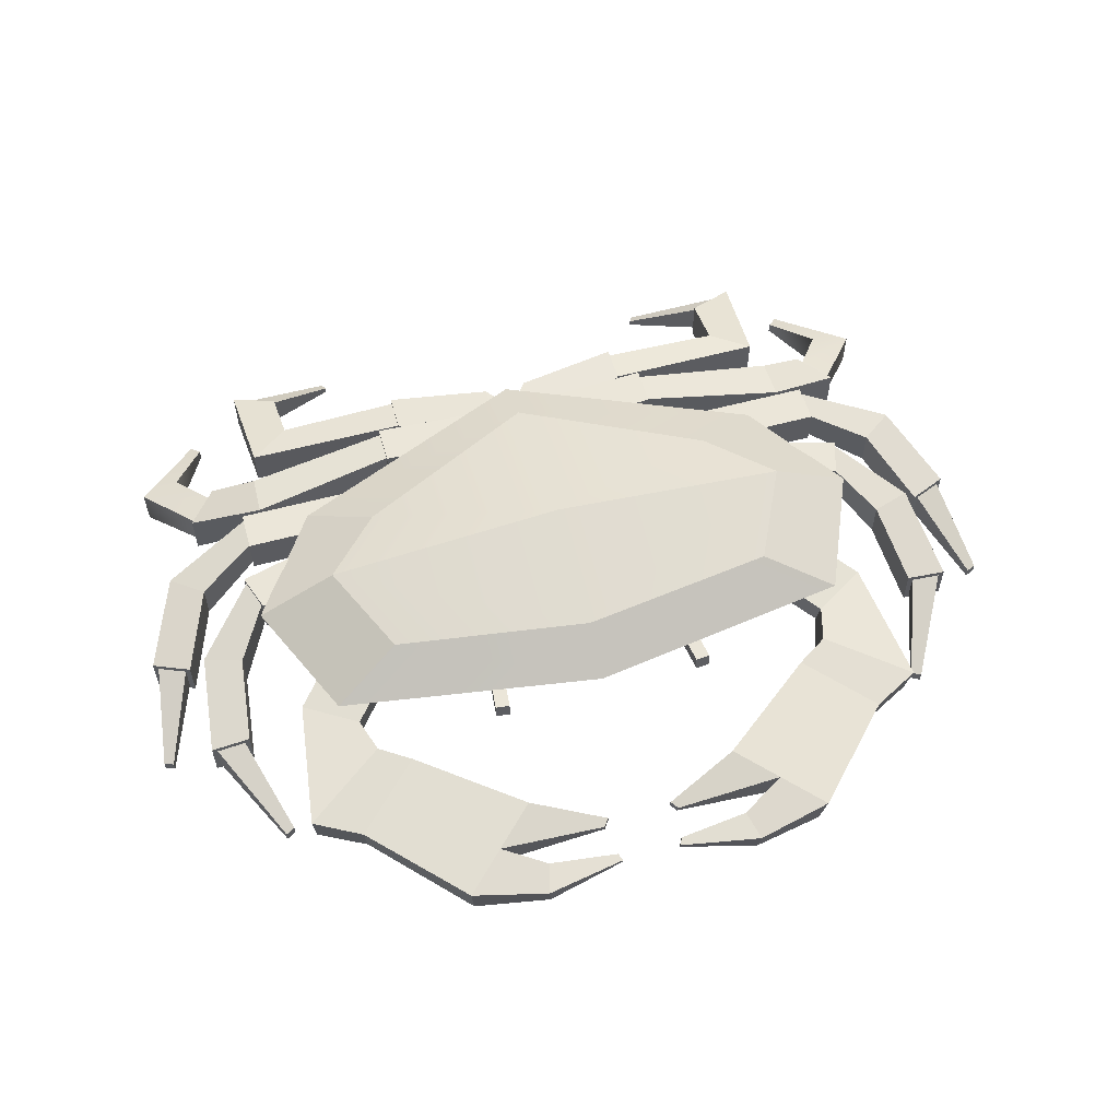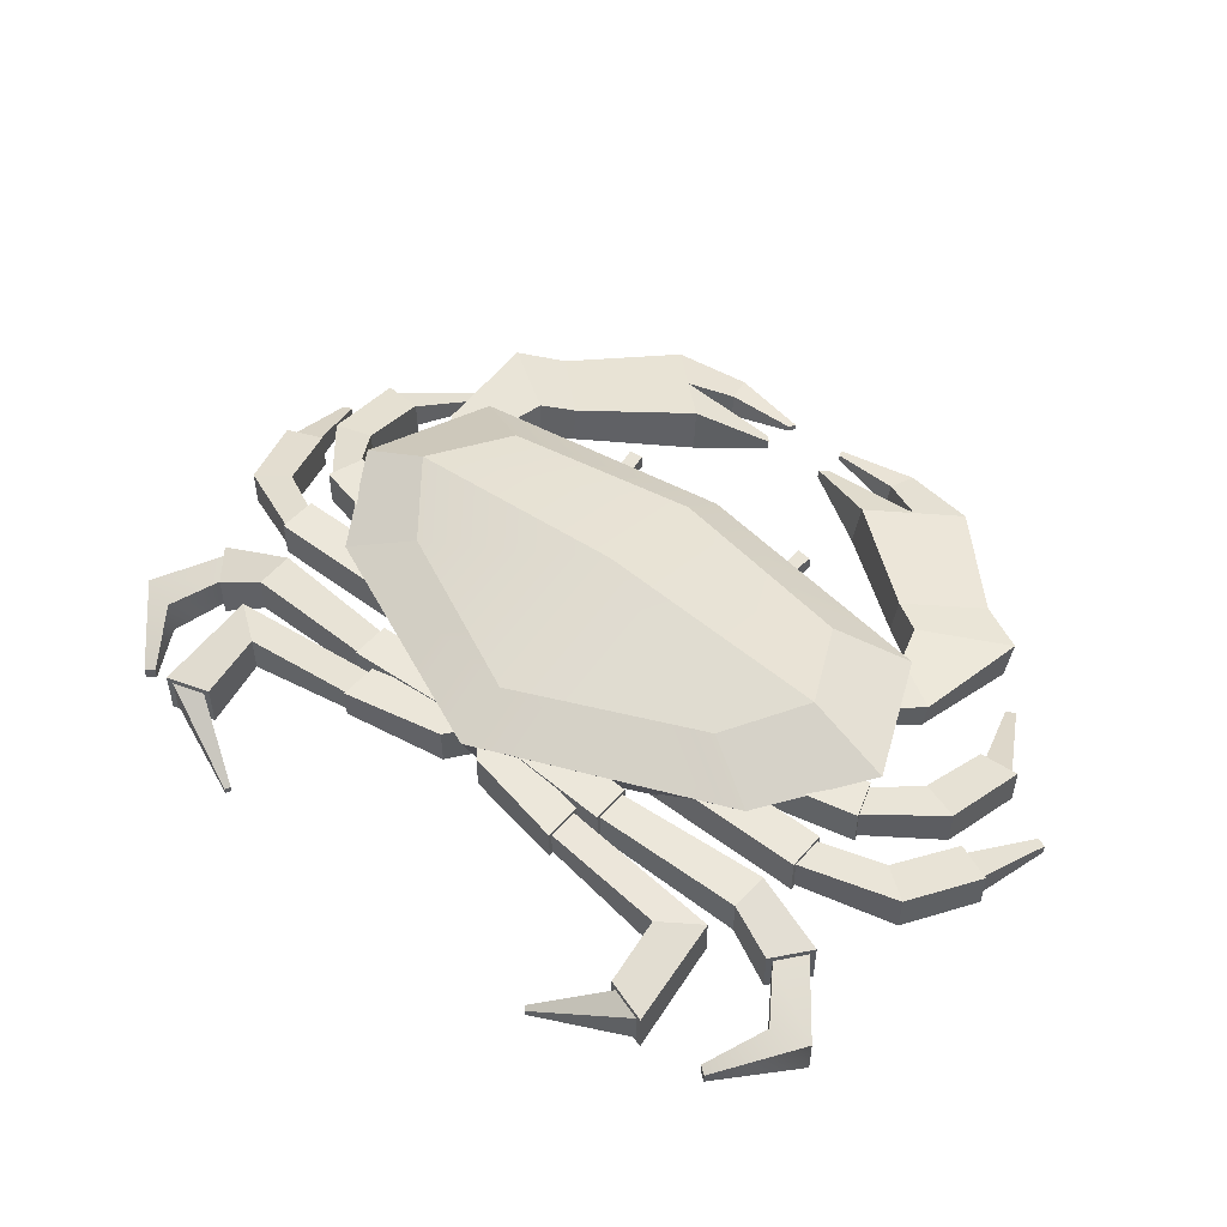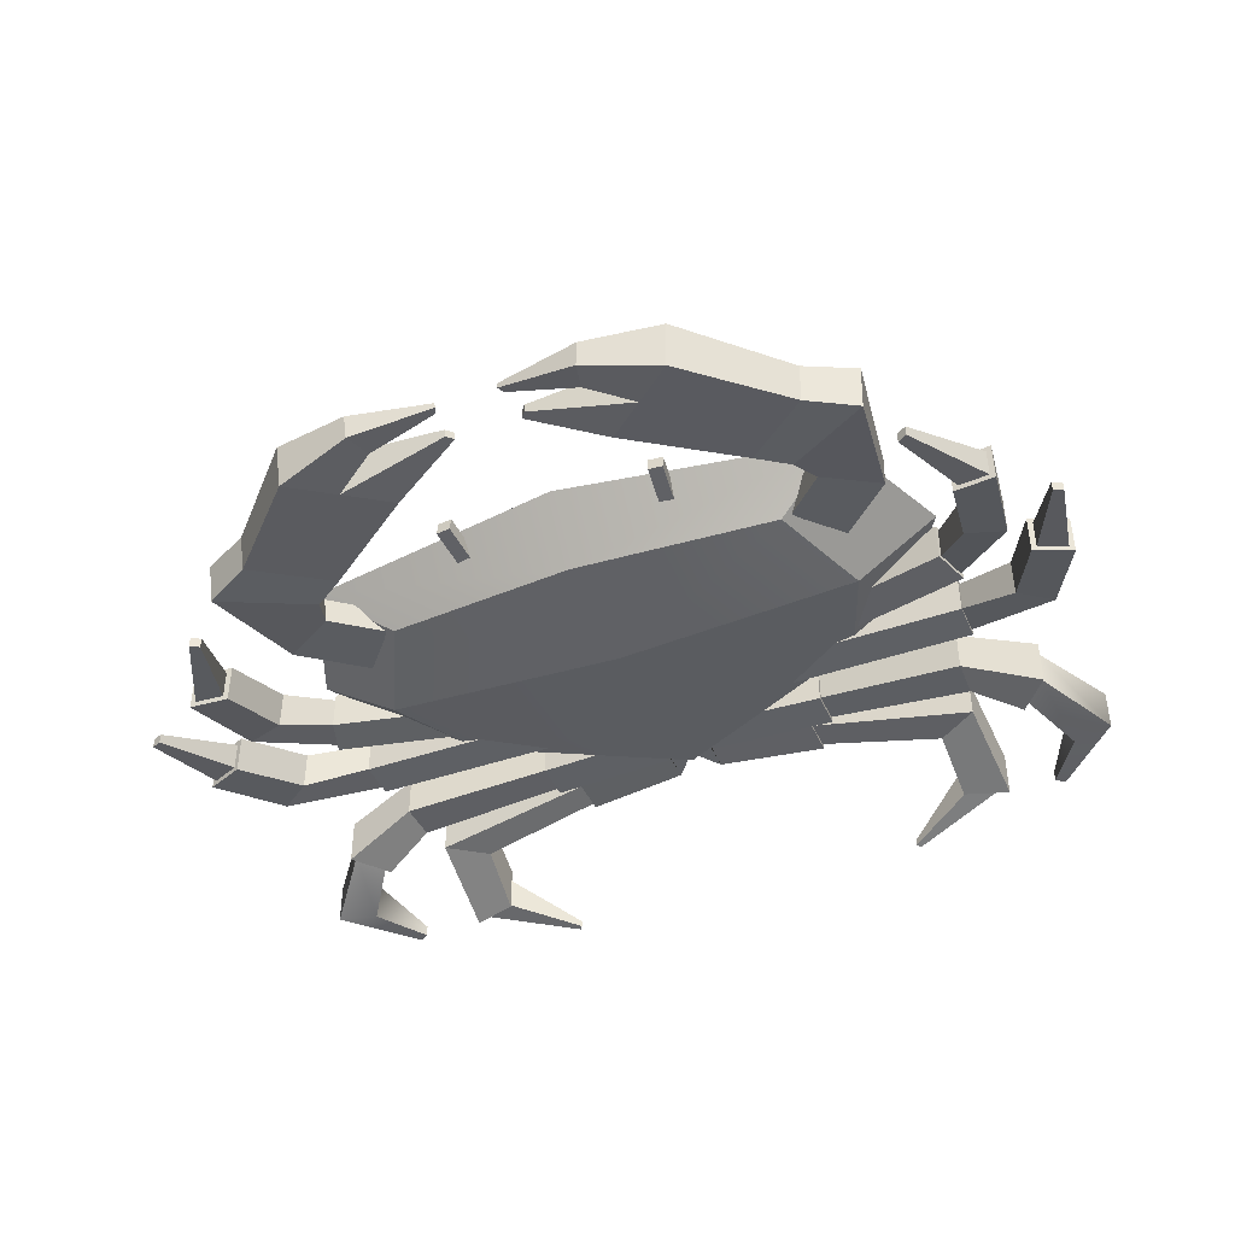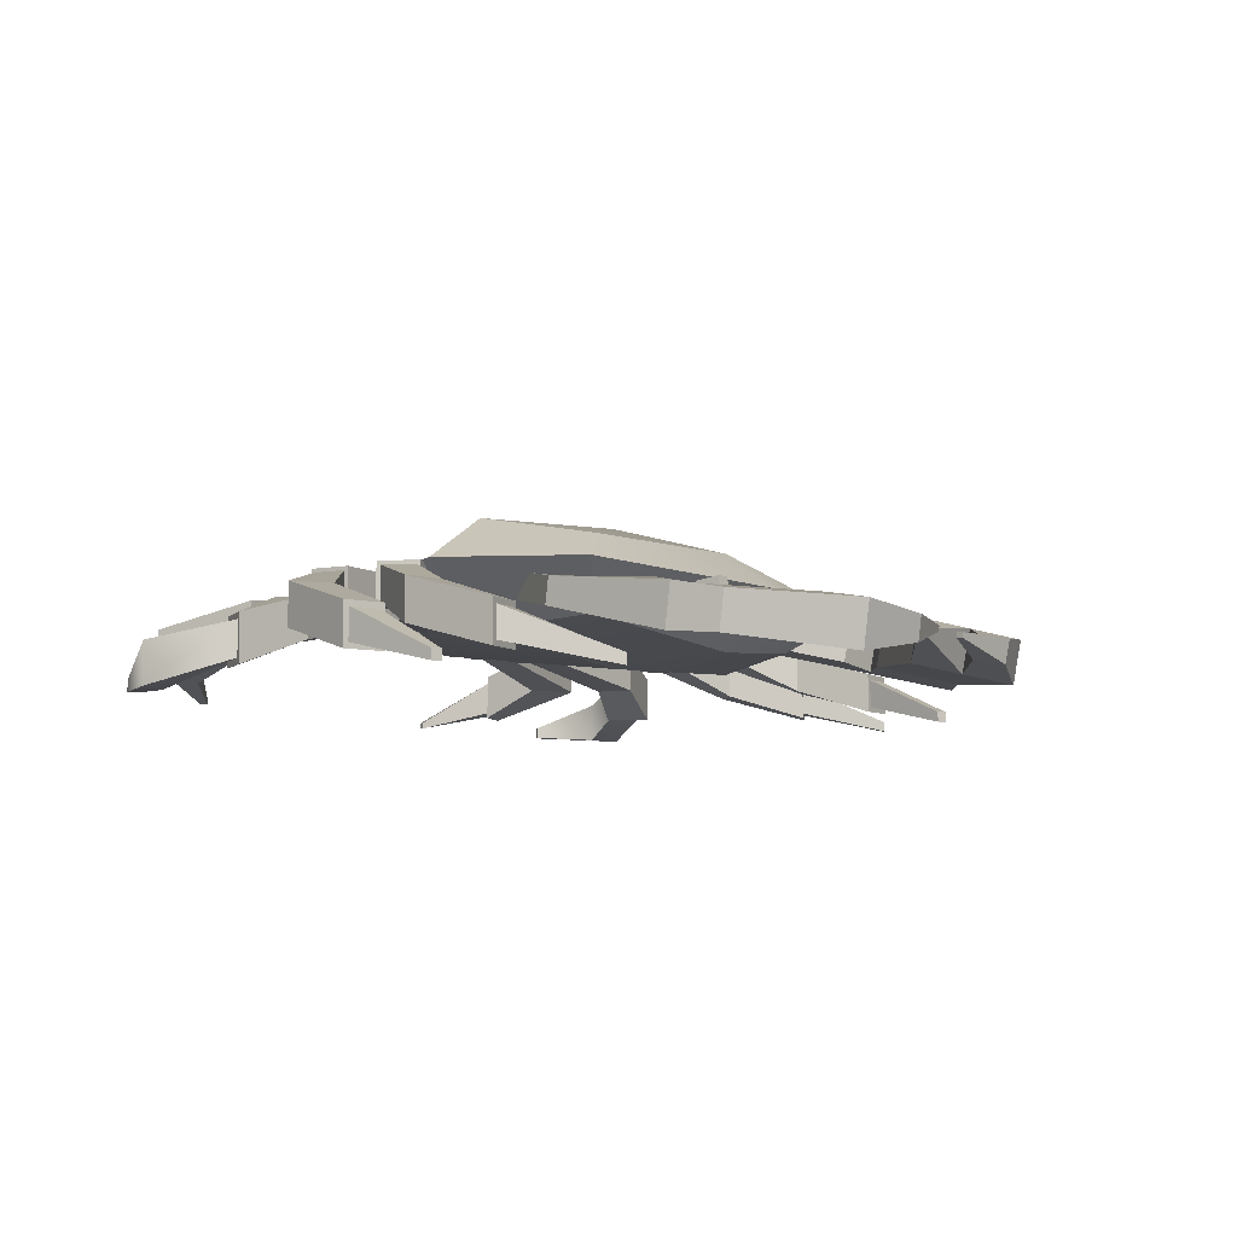
<metadata>
{"format":"obj","ext":"obj","renderer":"f3d","projection":"perspective","resolution":1024,"background":"white","views":[{"elev":57.3,"azim":-15.7,"up":"+Y"},{"elev":50.7,"azim":-140.6,"up":"+Y"},{"elev":-42.9,"azim":22.5,"up":"+Y"},{"elev":-6.8,"azim":-60.9,"up":"+Y"}]}
</metadata>
<code>
g default
v 21.81 -1.23 1.455
v 21.81 6.675 1.455
v 20.33 5.88 -16.58
v 22.23 -0.3147 -20.74
v 2e-06 7.125 4.893
v 26.64 8.189 -8.52
v 2e-06 6.442 -26.24
v 27.45 3.223 -20.62
v 2e-06 -1.873 -30.09
v 26.64 -2.788 -8.52
v 2e-06 -3.256 4.893
v 29.45 3.223 5.491
v 2e-06 3.223 10.08
v 2e-06 10.78 -8.52
v 2e-06 3.223 -32.43
v 2e-06 -4.342 -8.52
v 35.52 3.223 -8.52
v -21.81 -1.23 1.455
v -21.81 6.675 1.455
v -20.33 5.88 -16.58
v -22.23 -0.3147 -20.74
v -26.64 8.189 -8.52
v -27.45 3.223 -20.62
v -26.64 -2.788 -8.52
v -29.45 3.223 5.491
v -35.52 3.223 -8.52
v 15.73 -0.6749 -14.62
v 35.01 -1.205 -9.81
v 15.73 3.668 -14.62
v 35.01 3.138 -9.81
v 17.13 3.668 -18.73
v 36.4 3.138 -13.92
v 17.13 -0.6749 -18.73
v 36.4 -1.205 -13.92
v 36.27 -0.8087 -13.55
v 35.14 -0.8087 -10.18
v 36.27 2.742 -13.55
v 35.14 2.742 -10.18
v 42.92 -3.886 -6.186
v 38.73 -3.886 -4.855
v 42.92 0.5104 -6.186
v 38.73 0.5104 -4.855
v 44.33 -6.626 4.13
v 39.94 -6.626 3.826
v 44.33 -2.23 4.13
v 39.94 -2.23 3.826
v 43.75 -6.041 4.09
v 40.53 -6.041 3.867
v 43.75 -2.815 4.09
v 40.53 -2.815 3.867
v 38.35 -8.339 14.22
v 37.35 -8.339 13.63
v 38.35 -7.18 14.22
v 37.35 -7.18 13.63
v -15.73 -0.6749 -14.62
v -35.01 -1.205 -9.81
v -15.73 3.668 -14.62
v -35.01 3.138 -9.81
v -17.13 3.668 -18.73
v -36.4 3.138 -13.92
v -17.13 -0.6749 -18.73
v -36.4 -1.205 -13.92
v -36.27 -0.8087 -13.55
v -35.14 -0.8087 -10.18
v -36.27 2.742 -13.55
v -35.14 2.742 -10.18
v -42.92 -3.886 -6.186
v -38.73 -3.886 -4.855
v -42.92 0.5104 -6.186
v -38.73 0.5104 -4.855
v -44.33 -6.626 4.13
v -39.94 -6.626 3.826
v -44.33 -2.23 4.13
v -39.94 -2.23 3.826
v -43.75 -6.041 4.09
v -40.53 -6.041 3.867
v -43.75 -2.815 4.09
v -40.53 -2.815 3.867
v -38.35 -8.339 14.22
v -37.35 -8.339 13.63
v -38.35 -7.18 14.22
v -37.35 -7.18 13.63
v 2.42 -1.205 -28.48
v 13.97 -0.7817 -30.81
v 2.42 3.138 -28.48
v 13.97 2.715 -30.81
v 2.42 3.138 -32.82
v 13.97 2.715 -35.03
v 2.42 -1.205 -32.82
v 13.97 -0.7817 -35.03
v 13.97 -0.4629 -34.65
v 13.97 -0.4629 -31.2
v 13.97 2.396 -34.65
v 13.97 2.396 -31.2
v 27.44 -3.403 -35.36
v 31.84 -3.403 -32.28
v 27.44 0.9936 -35.36
v 31.84 0.9936 -32.28
v 27.7 -6.481 -41.96
v 32.53 -6.481 -43.51
v 27.7 -1.408 -41.96
v 32.53 -1.408 -43.51
v 28.35 -5.806 -42.16
v 31.89 -5.806 -43.3
v 28.35 -2.083 -42.16
v 31.89 -2.083 -43.3
v 20.61 -8.073 -46.75
v 20.97 -8.073 -47.33
v 20.61 -7.384 -46.75
v 20.97 -7.384 -47.33
v 2.605 -1.205 -26.33
v 2.605 3.138 -26.33
v 0.3118 3.138 -30.02
v 0.3118 -1.205 -30.02
v -2.42 -1.205 -28.48
v -13.97 -0.7817 -30.81
v -2.42 3.138 -28.48
v -13.97 2.715 -30.81
v -2.42 3.138 -32.82
v -13.97 2.715 -35.03
v -2.42 -1.205 -32.82
v -13.97 -0.7817 -35.03
v -13.97 -0.4629 -34.65
v -13.97 -0.4629 -31.2
v -13.97 2.396 -34.65
v -13.97 2.396 -31.2
v -27.44 -3.403 -35.36
v -31.84 -3.403 -32.28
v -27.44 0.9936 -35.36
v -31.84 0.9936 -32.28
v -27.7 -6.481 -41.96
v -32.53 -6.481 -43.51
v -27.7 -1.408 -41.96
v -32.53 -1.408 -43.51
v -28.35 -5.806 -42.16
v -31.89 -5.806 -43.3
v -28.35 -2.083 -42.16
v -31.89 -2.083 -43.3
v -20.61 -8.073 -46.75
v -20.97 -8.073 -47.33
v -20.61 -7.384 -46.75
v -20.97 -7.384 -47.33
v -2.605 -1.205 -26.33
v -2.605 3.138 -26.33
v -0.3118 3.138 -30.02
v -0.3118 -1.205 -30.02
v 11.01 1.458 10.71
v 12.58 1.458 10.54
v 10.99 3.023 10.49
v 12.56 3.023 10.33
v 10.5 2.375 5.874
v 12.07 2.375 5.707
v 10.52 0.8101 6.091
v 12.09 0.8101 5.924
v -11.01 1.458 10.71
v -12.58 1.458 10.54
v -10.99 3.023 10.49
v -12.56 3.023 10.33
v -10.5 2.375 5.874
v -12.07 2.375 5.707
v -10.52 0.8101 6.091
v -12.09 0.8101 5.924
v 27.31 -1.92 6.305
v 33.16 -1.799 2.771
v 27.52 0.8327 6.753
v 33.37 0.9532 3.219
v 20.64 2.629 -1.005
v 26.49 2.749 -4.539
v 20.43 -0.1235 -1.453
v 26.28 -0.00298 -4.987
v 26.01 -3.305 10.04
v 35.02 -5.014 16.24
v 35.36 -0.5584 16.97
v 26.36 1.15 10.76
v 22.59 -3.189 12.25
v 29.82 -4.853 19.03
v 30.14 -0.8067 19.69
v 22.9 0.8574 12.91
v 11.43 -4.131 20.78
v 20.13 -6.131 28.92
v 20.5 -1.268 29.71
v 11.81 0.7326 21.57
v 16.16 -0.2675 25.64
v 15.78 -5.131 24.85
v 3.552 -2.094 24.71
v 4.195 -2.28 25.54
v 4.262 -1.416 25.69
v 3.619 -1.23 24.85
v 11.34 -1.441 28.25
v 11.13 -4.129 27.82
v 11.96 -4.711 31
v 12.17 -2.023 31.43
v 3.656 -2.052 28.93
v 3.612 -2.615 28.84
v 3.264 -2.723 29.67
v 3.308 -2.16 29.76
v -27.31 -1.92 6.305
v -33.16 -1.799 2.771
v -27.52 0.8327 6.753
v -33.37 0.9532 3.219
v -20.64 2.629 -1.005
v -26.49 2.749 -4.539
v -20.43 -0.1235 -1.453
v -26.28 -0.002981 -4.987
v -26.01 -3.305 10.04
v -35.02 -5.014 16.24
v -35.36 -0.5584 16.97
v -26.36 1.15 10.76
v -22.59 -3.189 12.25
v -29.82 -4.853 19.03
v -30.14 -0.8067 19.69
v -22.9 0.8574 12.91
v -11.43 -4.131 20.78
v -20.13 -6.131 28.92
v -20.5 -1.268 29.71
v -11.81 0.7326 21.57
v -16.16 -0.2675 25.64
v -15.78 -5.131 24.85
v -3.552 -2.094 24.71
v -4.195 -2.28 25.54
v -4.262 -1.416 25.69
v -3.619 -1.23 24.85
v -11.34 -1.441 28.25
v -11.13 -4.129 27.82
v -11.96 -4.711 31
v -12.17 -2.023 31.43
v -3.656 -2.052 28.93
v -3.612 -2.615 28.84
v -3.264 -2.723 29.67
v -3.308 -2.16 29.76
v 2.899 -1.205 -25.49
v 16.48 -1.205 -26.21
v 2.899 3.138 -25.49
v 16.48 3.138 -26.21
v 2.899 3.138 -29.83
v 16.48 3.138 -30.55
v 2.899 -1.205 -29.83
v 16.48 -1.205 -30.55
v 16.48 -0.8087 -30.15
v 16.48 -0.8087 -26.6
v 16.48 2.742 -30.15
v 16.48 2.742 -26.6
v 32.56 -3.403 -28.9
v 32.7 -3.403 -24.51
v 32.56 0.9936 -28.9
v 32.7 0.9936 -24.51
v 37.74 -6.481 -30.48
v 40.92 -6.481 -26.52
v 37.74 -1.408 -30.48
v 40.92 -1.408 -26.52
v 38.17 -5.806 -29.95
v 40.49 -5.806 -27.05
v 38.17 -2.083 -29.95
v 40.49 -2.083 -27.05
v 41.74 -8.644 -35.04
v 46.01 -8.644 -33.92
v 41.74 -4.233 -35.04
v 46.01 -4.233 -33.92
v 38.13 -8.363 -41.03
v 39.1 -8.363 -41.75
v 38.13 -7.155 -41.03
v 39.1 -7.155 -41.75
v -2.899 -1.205 -25.49
v -16.48 -1.205 -26.21
v -2.899 3.138 -25.49
v -16.48 3.138 -26.21
v -2.899 3.138 -29.83
v -16.48 3.138 -30.55
v -2.899 -1.205 -29.83
v -16.48 -1.205 -30.55
v -16.48 -0.8087 -30.15
v -16.48 -0.8087 -26.6
v -16.48 2.742 -30.15
v -16.48 2.742 -26.6
v -32.56 -3.403 -28.9
v -32.7 -3.403 -24.51
v -32.56 0.9936 -28.9
v -32.7 0.9936 -24.51
v -37.74 -6.481 -30.48
v -40.92 -6.481 -26.52
v -37.74 -1.408 -30.48
v -40.92 -1.408 -26.52
v -38.17 -5.806 -29.95
v -40.49 -5.806 -27.05
v -38.17 -2.083 -29.95
v -40.49 -2.083 -27.05
v -41.74 -8.644 -35.04
v -46.01 -8.644 -33.92
v -41.74 -4.233 -35.04
v -46.01 -4.233 -33.92
v -38.13 -8.363 -41.03
v -39.1 -8.363 -41.75
v -38.13 -7.155 -41.03
v -39.1 -7.155 -41.75
v 12.13 -1.205 -18.31
v 34.9 -1.205 -18.31
v 12.13 3.138 -18.31
v 34.9 3.138 -18.31
v 12.13 3.138 -22.65
v 34.9 3.138 -22.65
v 12.13 -1.205 -22.65
v 34.9 -1.205 -22.65
v 34.9 -0.8087 -22.26
v 34.9 -0.8087 -18.71
v 34.9 2.742 -22.26
v 34.9 2.742 -18.71
v 44.81 -3.886 -17.84
v 41.27 -3.886 -15.23
v 44.81 0.5104 -17.84
v 41.27 0.5104 -15.23
v 48.89 -6.626 -8.652
v 44.84 -6.626 -6.952
v 48.89 -2.23 -8.652
v 44.84 -2.23 -6.952
v 48.35 -6.041 -8.426
v 45.38 -6.041 -7.179
v 48.35 -2.815 -8.426
v 45.38 -2.815 -7.179
v 50.13 -8.31 1.555
v 49.11 -8.31 1.981
v 50.13 -7.209 1.555
v 49.11 -7.209 1.981
v -12.13 -1.205 -18.31
v -34.9 -1.205 -18.31
v -12.13 3.138 -18.31
v -34.9 3.138 -18.31
v -12.13 3.138 -22.65
v -34.9 3.138 -22.65
v -12.13 -1.205 -22.65
v -34.9 -1.205 -22.65
v -34.9 -0.8087 -22.26
v -34.9 -0.8087 -18.71
v -34.9 2.742 -22.26
v -34.9 2.742 -18.71
v -44.81 -3.886 -17.84
v -41.27 -3.886 -15.23
v -44.81 0.5104 -17.84
v -41.27 0.5104 -15.23
v -48.89 -6.626 -8.652
v -44.84 -6.626 -6.952
v -48.89 -2.23 -8.652
v -44.84 -2.23 -6.952
v -48.35 -6.041 -8.426
v -45.38 -6.041 -7.179
v -48.35 -2.815 -8.426
v -45.38 -2.815 -7.179
v -50.13 -8.31 1.555
v -49.11 -8.31 1.981
v -50.13 -7.209 1.555
v -49.11 -7.209 1.981
g Geo_Crab
f 11 1 12 13
f 13 12 2 5
f 5 2 6 14
f 14 6 3 7
f 7 3 8 15
f 15 8 4 9
f 9 4 10 16
f 16 10 1 11
f 1 10 17 12
f 10 4 8 17
f 17 8 3 6
f 12 17 6 2
f 11 13 25 18
f 13 5 19 25
f 5 14 22 19
f 14 7 20 22
f 7 15 23 20
f 15 9 21 23
f 9 16 24 21
f 16 11 18 24
f 18 25 26 24
f 24 26 23 21
f 26 22 20 23
f 25 19 22 26
f 27 28 30 29
f 29 30 32 31
f 31 32 34 33
f 33 34 28 27
f 52 51 53 54
f 28 34 35 36
f 34 32 37 35
f 32 30 38 37
f 30 28 36 38
f 36 35 39 40
f 35 37 41 39
f 37 38 42 41
f 38 36 40 42
f 40 39 43 44
f 39 41 45 43
f 41 42 46 45
f 42 40 44 46
f 44 43 47 48
f 43 45 49 47
f 45 46 50 49
f 46 44 48 50
f 48 47 51 52
f 47 49 53 51
f 49 50 54 53
f 50 48 52 54
f 55 57 58 56
f 57 59 60 58
f 59 61 62 60
f 61 55 56 62
f 80 82 81 79
f 56 64 63 62
f 62 63 65 60
f 60 65 66 58
f 58 66 64 56
f 64 68 67 63
f 63 67 69 65
f 65 69 70 66
f 66 70 68 64
f 68 72 71 67
f 67 71 73 69
f 69 73 74 70
f 70 74 72 68
f 72 76 75 71
f 71 75 77 73
f 73 77 78 74
f 74 78 76 72
f 76 80 79 75
f 75 79 81 77
f 77 81 82 78
f 78 82 80 76
f 83 84 86 85
f 85 86 88 87
f 87 88 90 89
f 89 90 84 83
f 84 90 91 92
f 90 88 93 91
f 88 86 94 93
f 86 84 92 94
f 92 91 95 96
f 91 93 97 95
f 93 94 98 97
f 94 92 96 98
f 96 95 99 100
f 95 97 101 99
f 97 98 102 101
f 98 96 100 102
f 100 99 103 104
f 99 101 105 103
f 101 102 106 105
f 102 100 104 106
f 104 103 107 108
f 103 105 109 107
f 105 106 110 109
f 106 104 108 110
f 110 108 107 109
f 83 85 112 111
f 85 87 113 112
f 87 89 114 113
f 89 83 111 114
f 115 117 118 116
f 117 119 120 118
f 119 121 122 120
f 121 115 116 122
f 116 124 123 122
f 122 123 125 120
f 120 125 126 118
f 118 126 124 116
f 124 128 127 123
f 123 127 129 125
f 125 129 130 126
f 126 130 128 124
f 128 132 131 127
f 127 131 133 129
f 129 133 134 130
f 130 134 132 128
f 132 136 135 131
f 131 135 137 133
f 133 137 138 134
f 134 138 136 132
f 136 140 139 135
f 135 139 141 137
f 137 141 142 138
f 138 142 140 136
f 142 141 139 140
f 115 143 144 117
f 117 144 145 119
f 119 145 146 121
f 121 146 143 115
f 147 148 150 149
f 149 150 152 151
f 153 154 148 147
f 148 154 152 150
f 153 147 149 151
f 155 157 158 156
f 157 159 160 158
f 161 155 156 162
f 156 158 160 162
f 161 159 157 155
f 193 194 195 196
f 165 166 168 167
f 169 170 164 163
f 164 170 168 166
f 169 163 165 167
f 163 164 172 171
f 164 166 173 172
f 166 165 174 173
f 165 163 171 174
f 171 172 176 175
f 172 173 177 176
f 173 174 178 177
f 174 171 175 178
f 184 176 180
f 176 177 181 180
f 177 178 183
f 178 175 179 182
f 183 178 182
f 177 183 181
f 185 186 187 188
f 175 184 179
f 175 176 184
f 179 184 186 185
f 184 183 187 186
f 183 182 188 187
f 182 179 185 188
f 183 184 190 189
f 184 180 191 190
f 180 181 192 191
f 181 183 189 192
f 189 190 194 193
f 190 191 195 194
f 191 192 196 195
f 192 189 193 196
f 227 230 229 228
f 199 201 202 200
f 203 197 198 204
f 198 200 202 204
f 203 201 199 197
f 197 205 206 198
f 198 206 207 200
f 200 207 208 199
f 199 208 205 197
f 205 209 210 206
f 206 210 211 207
f 207 211 212 208
f 208 212 209 205
f 218 214 210
f 210 214 215 211
f 211 217 212
f 212 216 213 209
f 217 216 212
f 211 215 217
f 219 222 221 220
f 209 213 218
f 209 218 210
f 213 219 220 218
f 218 220 221 217
f 217 221 222 216
f 216 222 219 213
f 217 223 224 218
f 218 224 225 214
f 214 225 226 215
f 215 226 223 217
f 223 227 228 224
f 224 228 229 225
f 225 229 230 226
f 226 230 227 223
f 231 232 234 233
f 233 234 236 235
f 235 236 238 237
f 237 238 232 231
f 260 259 261 262
f 232 238 239 240
f 238 236 241 239
f 236 234 242 241
f 234 232 240 242
f 240 239 243 244
f 239 241 245 243
f 241 242 246 245
f 242 240 244 246
f 244 243 247 248
f 243 245 249 247
f 245 246 250 249
f 246 244 248 250
f 248 247 251 252
f 247 249 253 251
f 249 250 254 253
f 250 248 252 254
f 252 251 255 256
f 251 253 257 255
f 253 254 258 257
f 254 252 256 258
f 256 255 259 260
f 255 257 261 259
f 257 258 262 261
f 258 256 260 262
f 263 265 266 264
f 265 267 268 266
f 267 269 270 268
f 269 263 264 270
f 292 294 293 291
f 264 272 271 270
f 270 271 273 268
f 268 273 274 266
f 266 274 272 264
f 272 276 275 271
f 271 275 277 273
f 273 277 278 274
f 274 278 276 272
f 276 280 279 275
f 275 279 281 277
f 277 281 282 278
f 278 282 280 276
f 280 284 283 279
f 279 283 285 281
f 281 285 286 282
f 282 286 284 280
f 284 288 287 283
f 283 287 289 285
f 285 289 290 286
f 286 290 288 284
f 288 292 291 287
f 287 291 293 289
f 289 293 294 290
f 290 294 292 288
f 295 296 298 297
f 297 298 300 299
f 299 300 302 301
f 301 302 296 295
f 320 319 321 322
f 296 302 303 304
f 302 300 305 303
f 300 298 306 305
f 298 296 304 306
f 304 303 307 308
f 303 305 309 307
f 305 306 310 309
f 306 304 308 310
f 308 307 311 312
f 307 309 313 311
f 309 310 314 313
f 310 308 312 314
f 312 311 315 316
f 311 313 317 315
f 313 314 318 317
f 314 312 316 318
f 316 315 319 320
f 315 317 321 319
f 317 318 322 321
f 318 316 320 322
f 323 325 326 324
f 325 327 328 326
f 327 329 330 328
f 329 323 324 330
f 348 350 349 347
f 324 332 331 330
f 330 331 333 328
f 328 333 334 326
f 326 334 332 324
f 332 336 335 331
f 331 335 337 333
f 333 337 338 334
f 334 338 336 332
f 336 340 339 335
f 335 339 341 337
f 337 341 342 338
f 338 342 340 336
f 340 344 343 339
f 339 343 345 341
f 341 345 346 342
f 342 346 344 340
f 344 348 347 343
f 343 347 349 345
f 345 349 350 346
f 346 350 348 344

</code>
